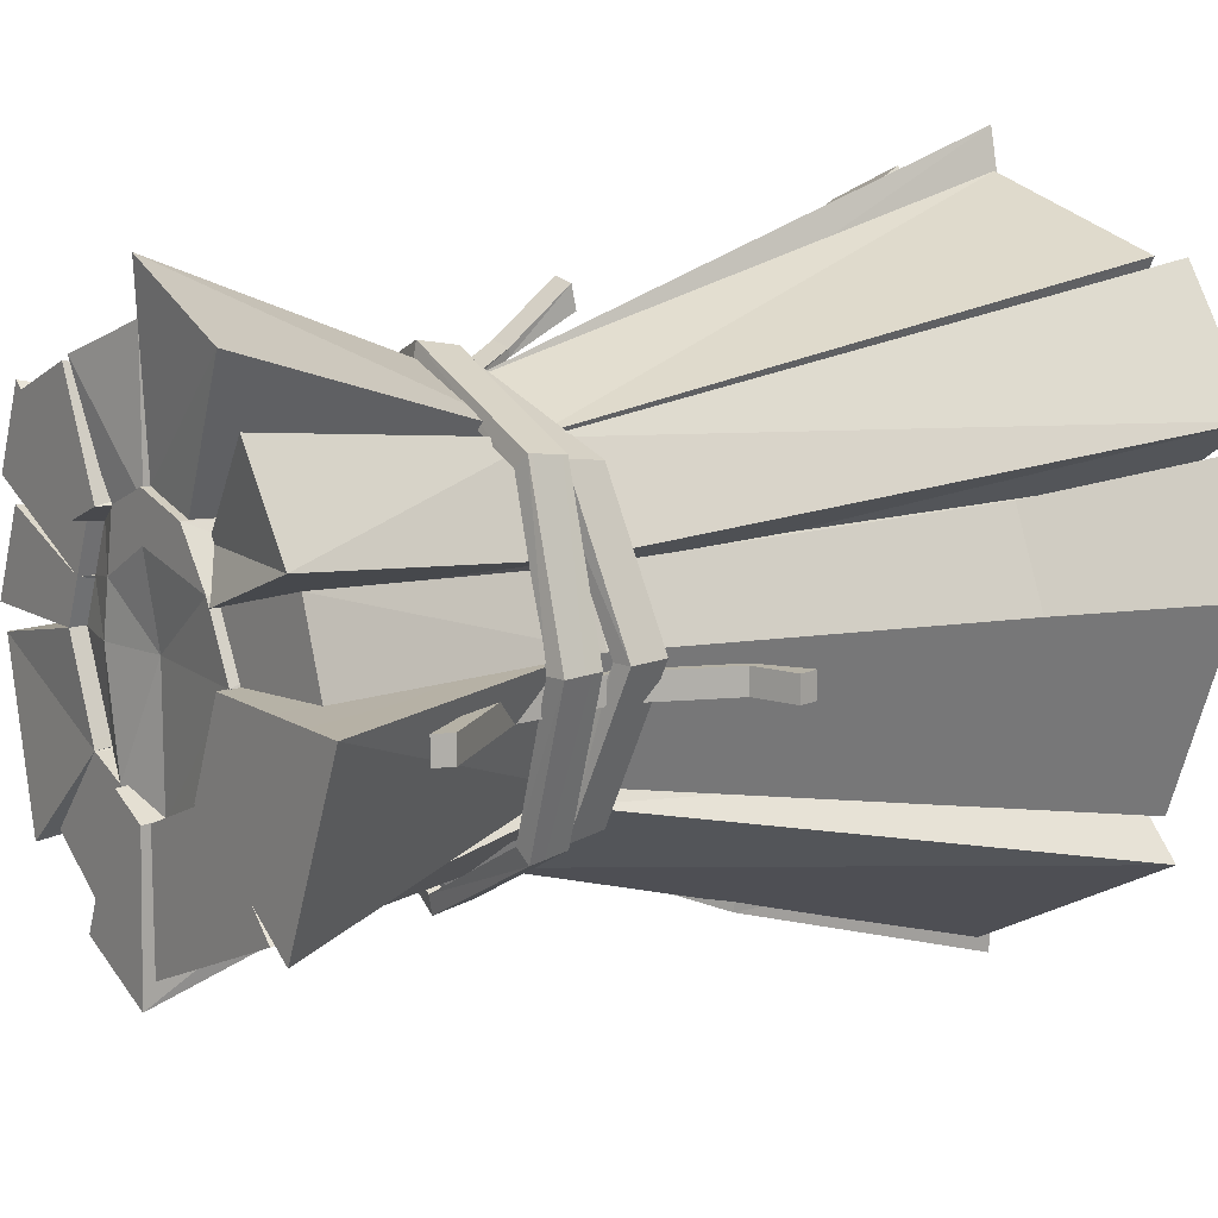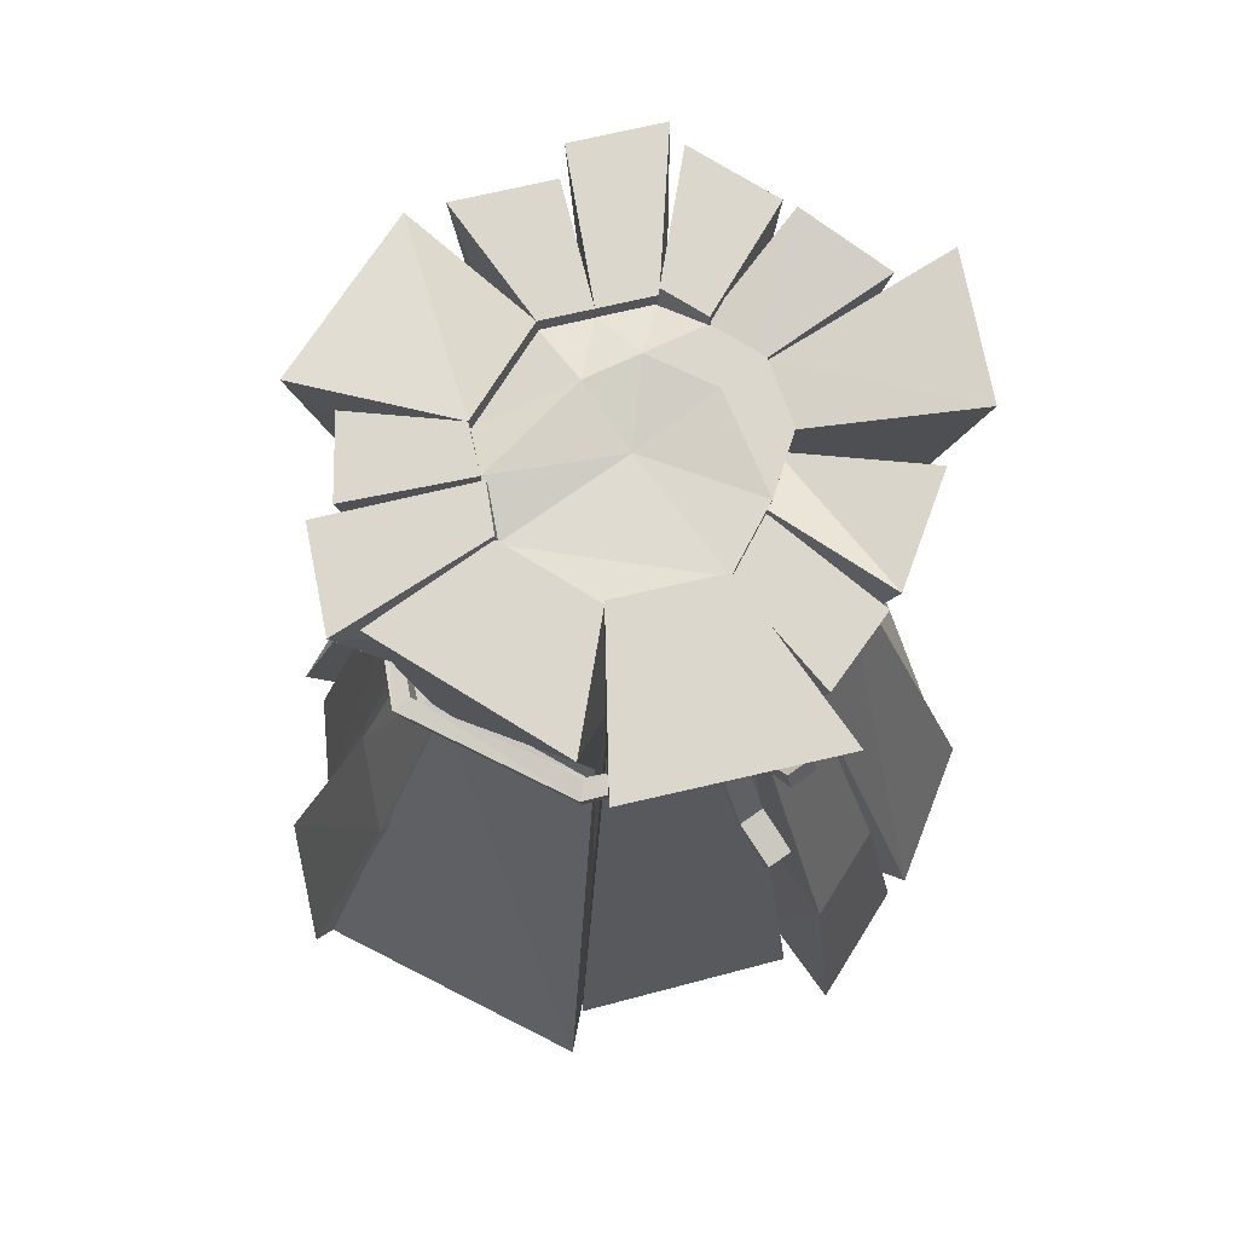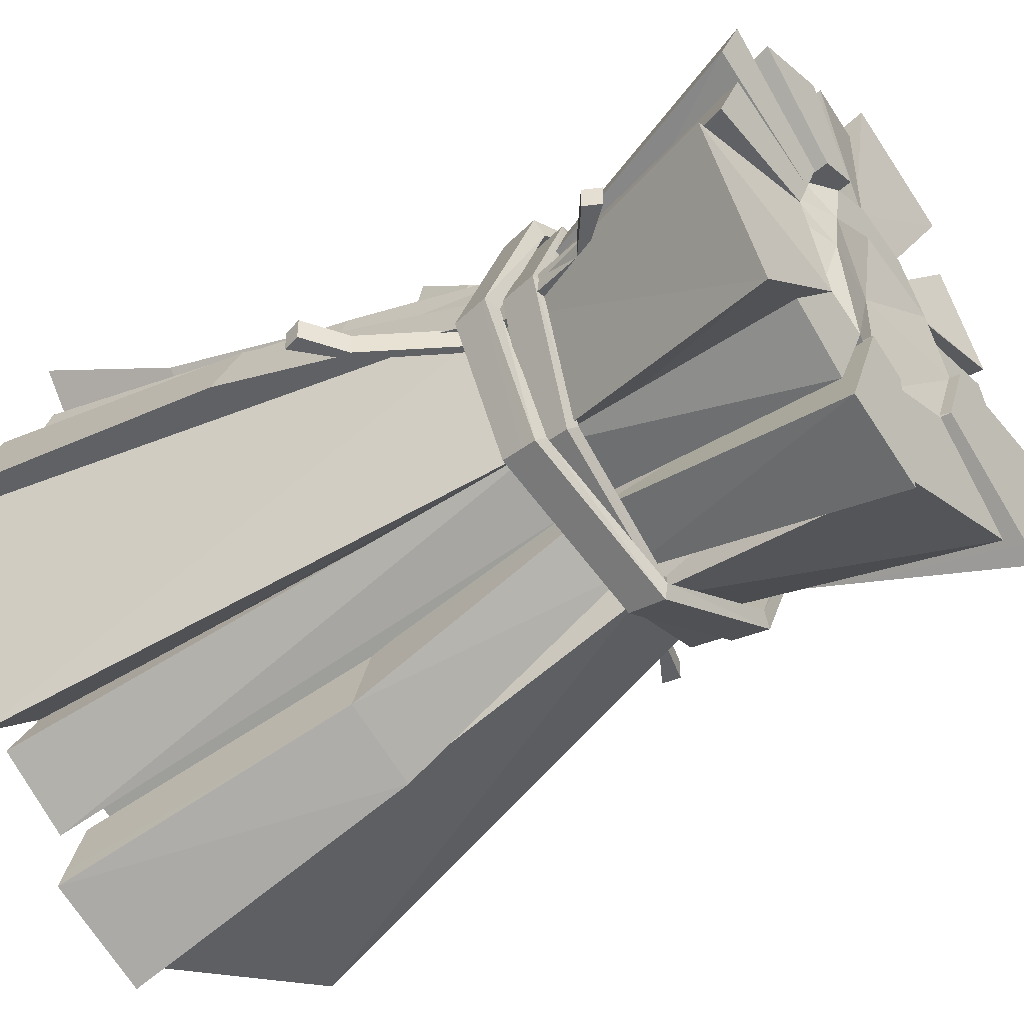
<metadata>
{"format":"obj","ext":"obj","renderer":"f3d","projection":"perspective","resolution":1024,"background":"white","views":[{"elev":11.8,"azim":-125.5,"up":"+Z"},{"elev":73.1,"azim":-125.5,"up":"+Y"},{"elev":-47.6,"azim":127.4,"up":"+Z"}]}
</metadata>
<code>
v -0 0 -0
v -0 1.031 0
v 0.2182 0 -0.2182
v 0.3086 0 -0
v 0.2182 -0 0.2182
v 0 -0 0.3086
v -0.181 -0 0.2437
v -0.3086 -0 0
v -0.2182 0 -0.2182
v -0 0 -0.3086
v 0.1566 1.028 0
v 0.1107 1.028 -0.1107
v -0 1.031 -0.1566
v -0.1107 1.047 -0.1107
v -0.1566 1.047 0
v -0.0735 1.047 0.1362
v 0 1.047 0.1566
v 0.1107 1.028 0.1107
v 0.05903 1.047 0.1321
v 0.08348 1.047 0
v 0.05903 1.047 -0.1321
v 0.1164 0 -0.2604
v 0.1645 0 -0
v 0.1164 -0 0.2604
v -0.118 1.047 0.07629
v 0 1.047 0.1028
v 0.07186 1.047 0.0628
v 0.1348 1.028 0.05262
v 0.2656 -0 0.1037
v 0.1416 -0 0.1238
v -0 -0 0.1467
v -0.2656 -0 0.1037
v -0.1438 0.8494 0.002588
v -0.1008 0.8494 -0.1013
v 0.003053 0.8494 -0.1443
v 0.05842 0.8494 -0.1213
v 0.1069 0.8494 -0.1013
v 0.1499 0.8494 0.002588
v 0.1295 0.8494 0.05195
v 0.1069 0.8494 0.1064
v 0.05842 0.8494 0.1265
v 0.003053 0.8494 0.1494
v -0.07129 0.8494 0.1266
v -0.1234 0.8494 0.05195
v 0.07794 0.7077 0.1681
v 0.07624 0.7043 0.1777
v 0.1058 0.7043 0.1829
v 0.1075 0.7077 0.1733
v 0.1136 0.5726 0.2264
v 0.1118 0.5743 0.2364
v 0.1413 0.5743 0.2416
v 0.1431 0.5726 0.2316
v 0.11 0.4927 0.2685
v 0.1088 0.4995 0.2974
v 0.1383 0.4995 0.3026
v 0.1396 0.4927 0.2737
v 0.3002 0.8866 0.0034
v 0.3119 0.8662 0.0034
v 0.3119 0.8662 -0.0266
v 0.3002 0.8866 -0.0266
v 0.2205 0.6552 0.0034
v 0.2306 0.657 0.0034
v 0.2306 0.657 -0.0266
v 0.2205 0.6552 -0.0266
v 0.2993 0.5337 0.0034
v 0.3073 0.5405 0.0034
v 0.3073 0.5405 -0.0266
v 0.2993 0.5337 -0.0266
v 0.3555 0.485 0.0034
v 0.3608 0.5076 0.0034
v 0.3608 0.5076 -0.0266
v 0.3555 0.485 -0.0266
v 0.2599 0.8219 0.0034
v 0.2499 0.8232 0.0034
v 0.2499 0.8232 -0.0266
v 0.2599 0.8219 -0.0266
v -0.3222 0.9462 -0.05066
v -0.3305 0.9246 -0.05066
v -0.3305 0.9246 -0.02066
v -0.3222 0.9462 -0.02066
v -0.2244 0.8038 -0.05066
v -0.2342 0.8004 -0.05066
v -0.2342 0.8004 -0.02066
v -0.2244 0.8038 -0.02066
v -0.2158 0.6747 -0.05066
v -0.226 0.6764 -0.05066
v -0.226 0.6764 -0.02066
v -0.2158 0.6747 -0.02066
v -0.2654 0.5582 -0.05066
v -0.2734 0.5651 -0.05066
v -0.2734 0.5651 -0.02066
v -0.2654 0.5582 -0.02066
v -0.3216 0.5237 -0.05066
v -0.3268 0.5479 -0.05066
v -0.3268 0.5479 -0.02066
v -0.3216 0.5237 -0.02066
v 0.3017 -0 0.347
v 0.2179 1.063 0.2179
v 0.1507 0.6935 0.1602
v 0.1162 1.063 0.26
v 0.1875 -0 0.3925
v 0.08534 0.6935 0.191
v 0.2322 -0 0.2587
v 0.1107 1.063 0.1107
v 0.09178 0.6935 0.07985
v 0.05903 1.063 0.1321
v 0.1303 -0 0.3009
v 0.01324 0.6935 0.1232
v 0.2524 0.1807 0.2671
v 0.1499 0.1807 0.3081
v 0.08948 0.1807 0.2247
v 0.1853 0.1807 0.1822
v 0.1022 1.064 0.267
v 0.1595 0.003342 0.3571
v 0.07423 0.6935 0.191
v 0.03248 0.003342 0.4444
v 0 1.044 0.3081
v 0.02227 0.6935 0.2186
v 0 0.003342 0.2936
v 0 1.044 0.1415
v -0.00086 0.6935 0.1235
v 0.05903 1.044 0.1171
v 0.1164 0.003342 0.2454
v 0.04745 0.6935 0.1077
v 0.2801 -0 0.2777
v 0.2529 1.047 0.2258
v 0.16 0.6935 0.16
v 0.2931 1.047 0.1289
v 0.1884 0.6935 0.08722
v 0.321 -0 0.1422
v 0.1348 1.047 0.05262
v 0.11 0.6935 0.05534
v 0.2656 -0 0.1037
v 0.2182 -0 0.2182
v 0.1107 1.047 0.1107
v 0.09042 0.6935 0.1115
v 0.215 0.4467 0.1963
v 0.2419 0.4467 0.1116
v 0.1563 0.4467 0.07737
v 0.1413 0.4467 0.1363
v 0.02183 0.006792 0.3954
v -0.01751 1.057 0.3689
v 0 0.6935 0.2263
v -0.2214 0.006792 0.3231
v -0.1682 1.057 0.2999
v -0.1098 0.6935 0.1855
v 0 0.006792 0.3086
v 0 1.037 0.1566
v 0.008688 0.6935 0.1454
v -0.181 0.006792 0.2437
v -0.07047 1.037 0.135
v -0.06576 0.6935 0.1149
v -0.262 -0 0.3247
v -0.186 1.047 0.2291
v -0.1228 0.6935 0.1855
v -0.2611 1.047 0.1192
v -0.3629 -0 0.1704
v -0.1805 0.6935 0.07927
v -0.181 -0 0.2437
v -0.07427 1.019 0.1145
v -0.05301 0.6935 0.1125
v -0.1225 1.047 0.06582
v -0.2656 -0 0.1037
v -0.1022 0.6706 0.0359
v -0.2652 1.035 0.1036
v -0.3642 0.006383 0.1422
v -0.1948 0.6935 0.07607
v -0.4231 0.006383 0
v -0.2969 1.035 0.01107
v -0.2263 0.6935 0
v -0.1192 1.035 0.06521
v -0.26 0.006383 0.1037
v -0.1008 0.6935 0.0373
v -0.3029 0.006383 0
v -0.1509 1.035 0
v -0.1156 0.6935 0.006653
v -0.2265 0.2861 0.07527
v -0.3252 0.2861 0.1139
v -0.3694 0.2861 0.007424
v -0.2543 0.2861 0.01102
v -0.355 0.002964 -0.01424
v -0.362 1.06 -0.002224
v -0.2087 0.6935 0
v -0.2619 0.002964 -0.2587
v -0.2718 1.06 -0.2201
v -0.1549 0.6935 -0.1418
v -0.3041 0.002964 0
v -0.1566 1.06 0
v -0.08769 0.6935 0
v -0.2191 0.002964 -0.2067
v -0.1107 1.06 -0.1107
v -0.09519 0.6935 -0.1001
v -0.2992 0.02288 -0.2992
v -0.2179 1.047 -0.2179
v -0.16 0.6935 -0.16
v -0 0.02288 -0.4548
v -0 1.047 -0.3081
v -0.01878 0.6935 -0.2548
v -0.2142 0.02288 -0.2097
v -0.1107 1.047 -0.1107
v -0.09911 0.6935 -0.0751
v -0 0.02288 -0.2915
v -0 1.047 -0.1566
v -1.5e-05 0.6935 -0.1508
v 0.006744 0 -0.4787
v 0.007431 1.057 -0.3386
v -0 0.6935 -0.2263
v 0.1142 1.057 -0.2904
v 0.07129 0.6935 -0.191
v 0.1465 0 -0.4199
v -0 0 -0.364
v -0 1.057 -0.1566
v -0.01853 0.6935 -0.1247
v 0.04963 1.057 -0.1321
v 0.04436 0.6935 -0.1013
v 0.1164 0 -0.3158
v -0.02529 0.3787 -0.2512
v -0.01211 0.3787 -0.3588
v 0.09025 0.3787 -0.3127
v 0.06187 0.3787 -0.2165
v 0.1162 1.047 -0.26
v 0.08534 0.6935 -0.191
v 0.1595 0.006148 -0.3571
v 0.2586 0.006148 -0.2983
v 0.1924 1.047 -0.206
v 0.16 0.6935 -0.16
v 0.05903 1.047 -0.1321
v 0.04026 0.6935 -0.116
v 0.113 0.006148 -0.255
v 0.2148 0.006148 -0.2128
v 0.1107 1.047 -0.1107
v 0.1031 0.6935 -0.07922
v 0.2992 0.005486 -0.2992
v 0.2483 1.047 -0.2315
v 0.16 0.6935 -0.16
v 0.4183 0.005486 -0.04198
v 0.3301 1.031 -0.03603
v 0.2263 0.6935 0
v 0.2095 0.005486 -0.2104
v 0.1107 1.047 -0.1107
v 0.07993 0.6935 -0.07083
v 0.2998 0.005486 0.007833
v 0.1566 1.047 0
v 0.1221 0.6935 0.02857
v 0.4165 0.01374 -0
v 0.3081 1.047 0
v 0.2263 0.6935 0
v 0.2652 1.047 0.1036
v 0.1948 0.6935 0.07607
v 0.3576 0.01374 0.1422
v 0.302 0.01374 -0
v 0.1566 1.047 0
v 0.1279 0.6935 -0.009156
v 0.1348 1.047 0.05262
v 0.08903 0.6935 0.05419
v 0.259 0.01374 0.1037
v 0.3054 0.3647 0.1074
v 0.3499 0.3647 0
v 0.2438 0.3647 -0.004814
v 0.203 0.3647 0.07767
v 0.1771 0.7 -0.1846
v 0.183 0.7482 -0.1906
v 0.2586 0.7603 -0.008224
v 0.2501 0.7121 -0.008224
v -0.008951 0.685 -0.2658
v -0.008951 0.7332 -0.2742
v -0.1757 0.6606 -0.1846
v -0.1817 0.7089 -0.1906
v -0.2488 0.641 -0.008224
v -0.2572 0.6892 -0.008224
v -0.1757 0.6606 0.1682
v -0.1817 0.7089 0.1741
v 0.000668 0.685 0.2412
v 0.000668 0.7332 0.2497
v 0.1771 0.7 0.1682
v 0.183 0.7482 0.1741
v 0.1611 0.7039 -0.1687
v 0.1671 0.7521 -0.1746
v 0.236 0.7642 -0.008224
v 0.2276 0.716 -0.008224
v -0.008951 0.6889 -0.2432
v -0.008951 0.7372 -0.2516
v -0.1598 0.6646 -0.1687
v -0.1657 0.7128 -0.1746
v -0.2262 0.6449 -0.008224
v -0.2347 0.6932 -0.008224
v -0.1598 0.6646 0.1522
v -0.1657 0.7128 0.1582
v 0.000668 0.6889 0.2187
v 0.000668 0.7372 0.2271
v 0.1611 0.7039 0.1522
v 0.1671 0.7521 0.1582
v -0.1862 0.7096 -0.1945
v -0.1922 0.7578 -0.2005
v -0.2675 0.7699 -0.008224
v -0.2591 0.7217 -0.008224
v 0.000668 0.6946 -0.2912
v 0.000668 0.7429 -0.2997
v 0.1945 0.6702 -0.1981
v 0.2005 0.7185 -0.2041
v 0.2575 0.6506 -0.008819
v 0.2659 0.6988 -0.008819
v 0.1927 0.6702 0.1882
v 0.1986 0.7185 0.1942
v 0.000668 0.7051 0.26
v 0.000668 0.7533 0.2684
v -0.1871 0.7096 0.1794
v -0.193 0.7578 0.1854
v -0.1703 0.7135 -0.1785
v -0.1762 0.7618 -0.1845
v -0.245 0.7739 -0.008224
v -0.2365 0.7256 -0.008224
v 0.000668 0.6986 -0.2687
v 0.000668 0.7468 -0.2771
v 0.1786 0.6742 -0.1821
v 0.1845 0.7224 -0.1881
v 0.2349 0.6545 -0.008819
v 0.2433 0.7028 -0.008819
v 0.1767 0.6742 0.1722
v 0.1827 0.7224 0.1782
v 0.000668 0.7091 0.2374
v 0.000668 0.7573 0.2459
v -0.1711 0.7135 0.1634
v -0.1771 0.7618 0.1694
f 5 30 29
f 11 12 20
f 13 15 2
f 6 7 31
f 8 9 1
f 1 22 23
f 15 25 2
f 2 27 20
f 24 31 30
f 21 2 20
f 22 3 23
f 19 18 27
f 30 23 29
f 32 1 31
f 25 16 26
f 26 19 27
f 31 1 30
f 28 20 27
f 9 8 34
f 8 32 33
f 32 7 44
f 7 6 43
f 6 24 42
f 24 40 41
f 5 29 40
f 29 38 39
f 4 3 38
f 3 22 37
f 22 35 36
f 10 9 35
f 33 15 34
f 44 15 33
f 43 16 44
f 42 16 43
f 41 17 42
f 40 18 41
f 39 18 40
f 38 11 39
f 37 12 38
f 36 12 37
f 35 13 36
f 34 14 35
f 45 49 50
f 46 50 51
f 47 51 52
f 48 52 49
f 49 53 54
f 50 54 55
f 51 55 56
f 52 56 53
f 53 56 54
f 57 74 58
f 58 73 59
f 59 76 60
f 60 75 57
f 61 65 66
f 62 66 67
f 63 67 68
f 64 68 65
f 65 69 70
f 66 70 71
f 67 71 72
f 68 72 69
f 71 70 69
f 74 62 73
f 73 62 76
f 76 63 75
f 75 64 74
f 60 57 59
f 77 81 82
f 78 82 83
f 79 83 84
f 80 84 81
f 81 85 86
f 82 86 87
f 83 87 88
f 84 88 85
f 85 89 90
f 86 90 91
f 87 91 92
f 88 92 89
f 89 93 94
f 90 94 95
f 91 95 96
f 92 96 93
f 78 79 77
f 95 94 93
f 99 100 102
f 97 101 103
f 101 109 110
f 100 104 106
f 99 112 105
f 98 105 104
f 101 110 107
f 102 106 108
f 106 105 108
f 107 112 103
f 109 99 110
f 109 103 112
f 110 102 111
f 116 114 118
f 117 113 120
f 113 118 115
f 114 119 123
f 116 121 119
f 118 120 121
f 115 123 124
f 113 124 122
f 125 130 137
f 126 128 135
f 128 127 129
f 130 134 133
f 129 139 132
f 128 132 131
f 125 137 134
f 127 135 136
f 135 132 136
f 138 127 137
f 138 133 139
f 137 127 140
f 144 141 146
f 143 142 146
f 141 150 147
f 145 148 151
f 143 147 149
f 142 149 148
f 144 152 150
f 146 151 152
f 155 156 158
f 153 157 159
f 157 155 158
f 156 160 162
f 155 159 161
f 154 155 160
f 157 164 163
f 158 162 164
f 168 166 179
f 169 165 175
f 165 170 167
f 166 174 172
f 167 177 173
f 165 173 171
f 168 179 174
f 170 175 176
f 178 170 179
f 178 172 177
f 179 170 180
f 184 181 186
f 183 182 186
f 181 190 187
f 185 188 191
f 183 187 189
f 182 189 188
f 184 192 190
f 186 191 192
f 191 189 192
f 196 193 198
f 195 194 198
f 193 202 199
f 197 200 203
f 195 199 201
f 194 201 200
f 196 204 202
f 198 203 204
f 203 201 204
f 207 208 209
f 205 210 211
f 210 218 219
f 208 212 214
f 207 217 213
f 206 213 212
f 210 219 216
f 209 214 215
f 218 207 219
f 218 211 217
f 219 209 220
f 214 213 215
f 216 217 211
f 224 223 226
f 225 221 231
f 221 226 222
f 223 230 229
f 222 229 228
f 221 222 227
f 224 232 230
f 226 231 232
f 232 231 228
f 236 233 238
f 235 234 238
f 233 242 239
f 237 240 243
f 235 239 241
f 234 241 240
f 238 243 244
f 236 244 242
f 243 241 244
f 247 248 249
f 245 250 251
f 250 258 257
f 248 252 254
f 246 253 252
f 247 259 253
f 250 257 256
f 249 254 255
f 254 253 255
f 258 247 257
f 258 251 259
f 257 249 260
f 262 263 264
f 266 262 261
f 268 266 265
f 270 268 267
f 272 270 269
f 274 272 271
f 276 274 273
f 263 276 275
f 280 279 278
f 277 278 282
f 281 282 284
f 283 284 286
f 285 286 288
f 287 288 290
f 289 290 292
f 291 292 279
f 263 262 278
f 261 264 280
f 262 266 282
f 265 261 277
f 266 268 284
f 267 265 281
f 268 270 286
f 269 267 283
f 270 272 288
f 271 269 285
f 272 274 290
f 273 271 287
f 274 276 292
f 275 273 289
f 276 263 279
f 264 275 291
f 294 293 296
f 298 297 293
f 300 299 297
f 302 301 299
f 304 303 301
f 306 305 303
f 308 307 305
f 295 296 307
f 312 309 310
f 309 313 314
f 313 315 316
f 315 317 318
f 317 319 320
f 319 321 322
f 321 323 324
f 323 312 311
f 295 311 310
f 293 309 312
f 294 310 314
f 297 313 309
f 298 314 316
f 299 315 313
f 300 316 318
f 301 317 315
f 302 318 320
f 303 319 317
f 304 320 322
f 305 321 319
f 306 322 324
f 307 323 321
f 308 324 311
f 296 312 323
f 5 24 30
f 12 21 20
f 13 14 15
f 7 32 31
f 9 10 1
f 1 10 22
f 25 26 2
f 2 26 27
f 24 6 31
f 21 13 2
f 3 4 23
f 18 28 27
f 23 4 29
f 32 8 1
f 16 17 26
f 26 17 19
f 1 23 30
f 28 11 20
f 8 33 34
f 32 44 33
f 7 43 44
f 6 42 43
f 24 41 42
f 24 5 40
f 29 39 40
f 29 4 38
f 3 37 38
f 22 36 37
f 22 10 35
f 9 34 35
f 15 14 34
f 44 25 15
f 16 25 44
f 42 17 16
f 41 19 17
f 18 19 41
f 39 28 18
f 11 28 39
f 12 11 38
f 36 21 12
f 13 21 36
f 14 13 35
f 50 46 45
f 51 47 46
f 52 48 47
f 49 45 48
f 54 50 49
f 55 51 50
f 56 52 51
f 53 49 52
f 56 55 54
f 74 73 58
f 73 76 59
f 76 75 60
f 75 74 57
f 66 62 61
f 67 63 62
f 68 64 63
f 65 61 64
f 70 66 65
f 71 67 66
f 72 68 67
f 69 65 68
f 69 72 71
f 74 61 62
f 62 63 76
f 63 64 75
f 64 61 74
f 57 58 59
f 82 78 77
f 83 79 78
f 84 80 79
f 81 77 80
f 86 82 81
f 87 83 82
f 88 84 83
f 85 81 84
f 90 86 85
f 91 87 86
f 92 88 87
f 89 85 88
f 94 90 89
f 95 91 90
f 96 92 91
f 93 89 92
f 79 80 77
f 93 96 95
f 99 98 100
f 101 107 103
f 101 97 109
f 100 98 104
f 99 109 112
f 98 99 105
f 110 111 107
f 102 100 106
f 106 104 105
f 107 111 112
f 99 102 110
f 109 97 103
f 102 108 111
f 114 115 118
f 113 122 120
f 113 117 118
f 114 116 119
f 116 118 121
f 118 117 120
f 115 114 123
f 113 115 124
f 130 138 137
f 128 131 135
f 128 126 127
f 130 125 134
f 129 138 139
f 128 129 132
f 137 140 134
f 127 126 135
f 135 131 132
f 138 129 127
f 138 130 133
f 127 136 140
f 141 143 146
f 142 145 146
f 141 144 150
f 145 142 148
f 143 141 147
f 142 143 149
f 144 146 152
f 146 145 151
f 155 154 156
f 157 163 159
f 157 153 155
f 156 154 160
f 155 153 159
f 155 161 160
f 157 158 164
f 158 156 162
f 166 178 179
f 165 171 175
f 165 169 170
f 166 168 174
f 167 178 177
f 165 167 173
f 179 180 174
f 170 169 175
f 178 167 170
f 178 166 172
f 170 176 180
f 181 183 186
f 182 185 186
f 181 184 190
f 185 182 188
f 183 181 187
f 182 183 189
f 184 186 192
f 186 185 191
f 191 188 189
f 193 195 198
f 194 197 198
f 193 196 202
f 197 194 200
f 195 193 199
f 194 195 201
f 196 198 204
f 198 197 203
f 203 200 201
f 207 206 208
f 210 216 211
f 210 205 218
f 208 206 212
f 207 218 217
f 206 207 213
f 219 220 216
f 209 208 214
f 207 209 219
f 218 205 211
f 209 215 220
f 214 212 213
f 216 220 217
f 223 222 226
f 221 227 231
f 221 225 226
f 223 224 230
f 222 223 229
f 222 228 227
f 224 226 232
f 226 225 231
f 231 227 228
f 233 235 238
f 234 237 238
f 233 236 242
f 237 234 240
f 235 233 239
f 234 235 241
f 238 237 243
f 236 238 244
f 243 240 241
f 247 246 248
f 250 256 251
f 250 245 258
f 248 246 252
f 246 247 253
f 247 258 259
f 257 260 256
f 249 248 254
f 254 252 253
f 247 249 257
f 258 245 251
f 249 255 260
f 264 261 262
f 261 265 266
f 265 267 268
f 267 269 270
f 269 271 272
f 271 273 274
f 273 275 276
f 275 264 263
f 278 277 280
f 282 281 277
f 284 283 281
f 286 285 283
f 288 287 285
f 290 289 287
f 292 291 289
f 279 280 291
f 278 279 263
f 280 277 261
f 282 278 262
f 277 281 265
f 284 282 266
f 281 283 267
f 286 284 268
f 283 285 269
f 288 286 270
f 285 287 271
f 290 288 272
f 287 289 273
f 292 290 274
f 289 291 275
f 279 292 276
f 291 280 264
f 296 295 294
f 293 294 298
f 297 298 300
f 299 300 302
f 301 302 304
f 303 304 306
f 305 306 308
f 307 308 295
f 310 311 312
f 314 310 309
f 316 314 313
f 318 316 315
f 320 318 317
f 322 320 319
f 324 322 321
f 311 324 323
f 310 294 295
f 312 296 293
f 314 298 294
f 309 293 297
f 316 300 298
f 313 297 299
f 318 302 300
f 315 299 301
f 320 304 302
f 317 301 303
f 322 306 304
f 319 303 305
f 324 308 306
f 321 305 307
f 311 295 308
f 323 307 296

</code>
